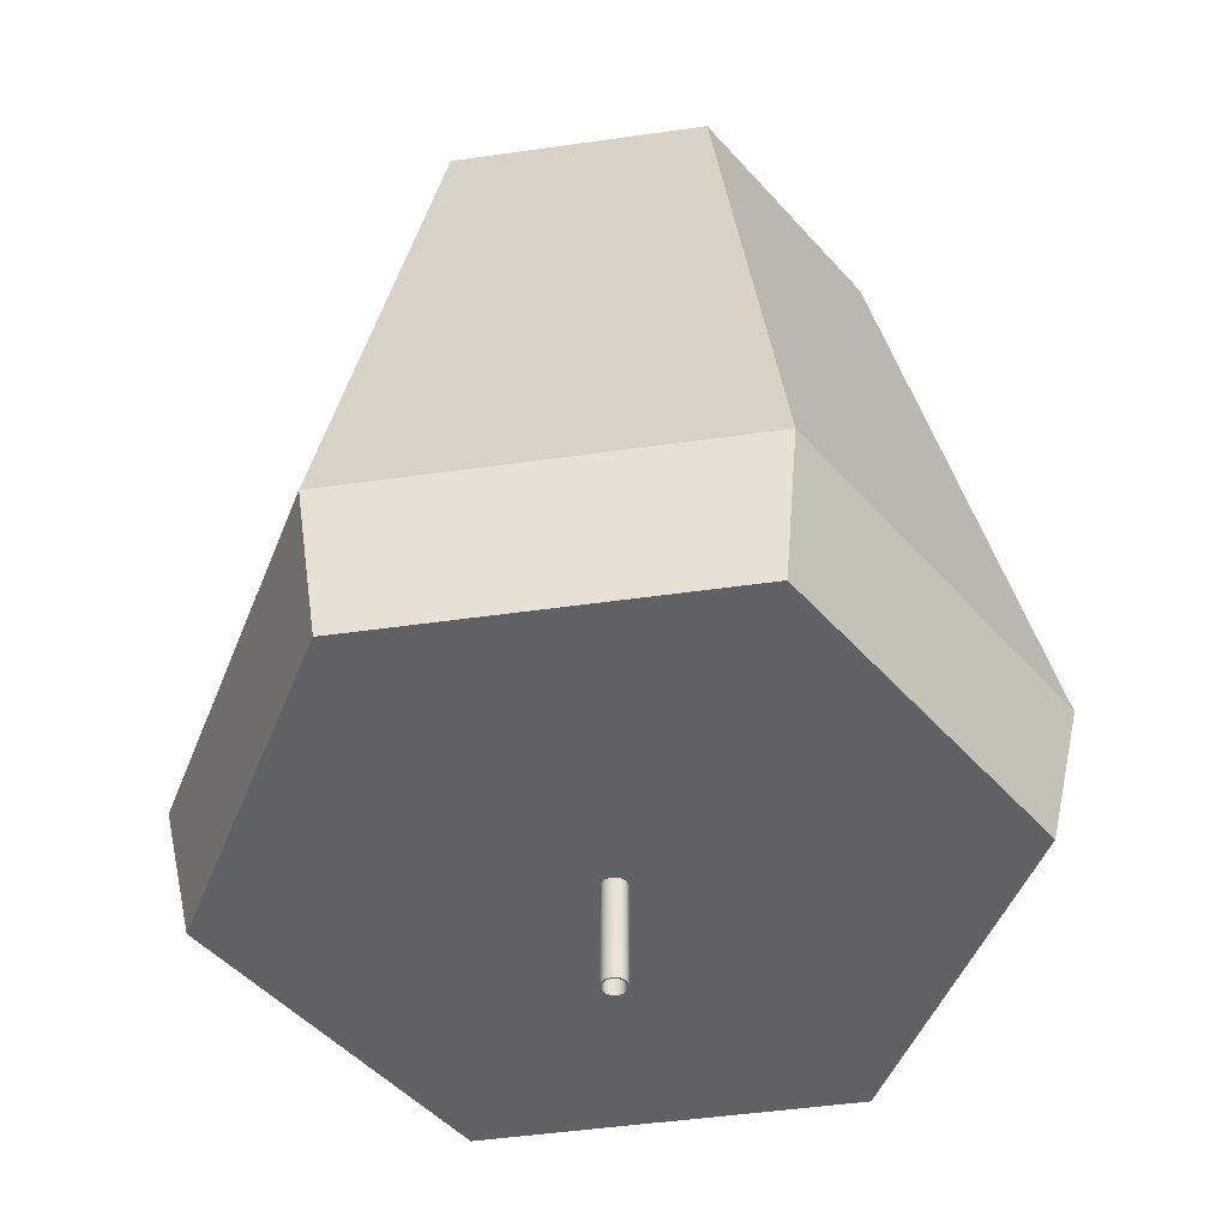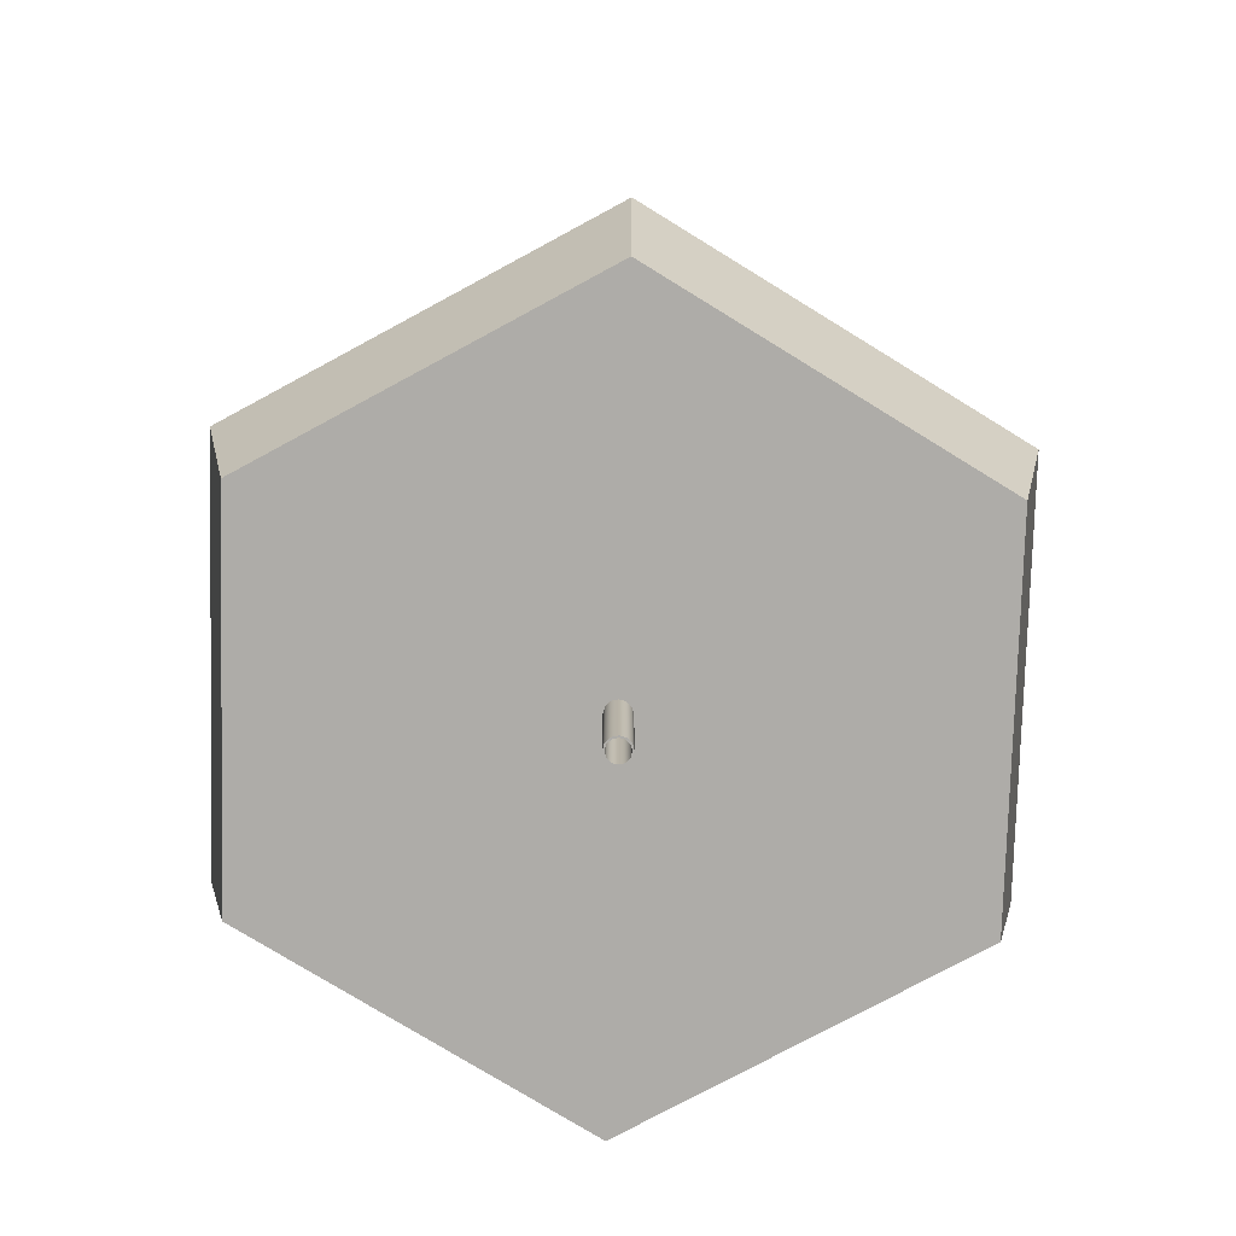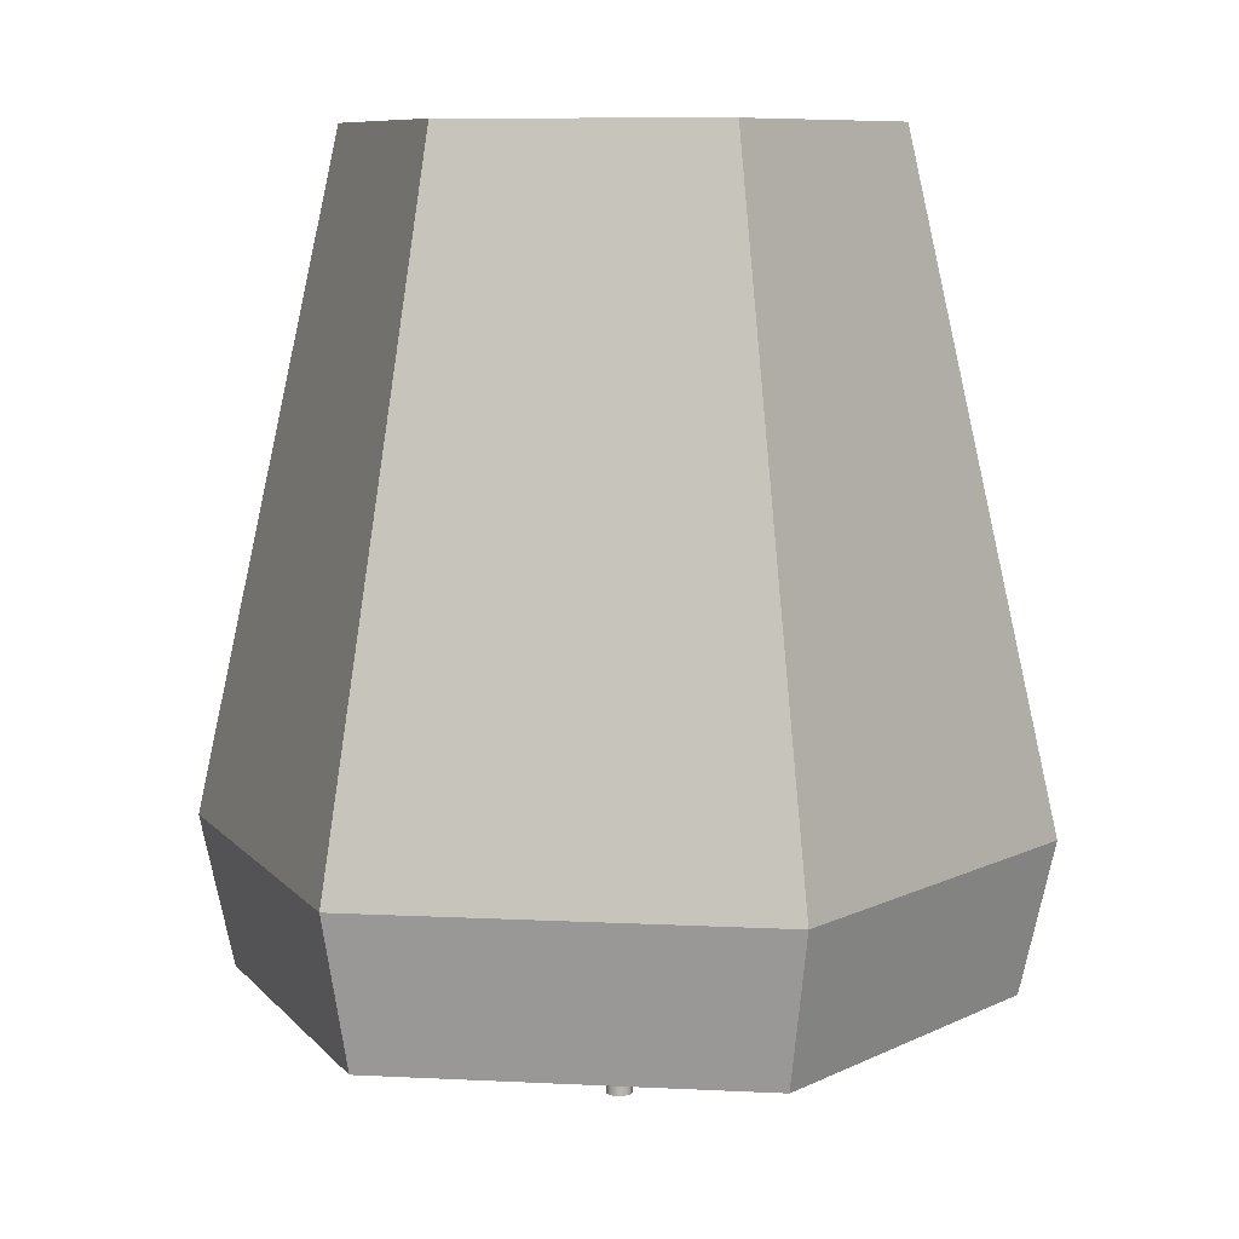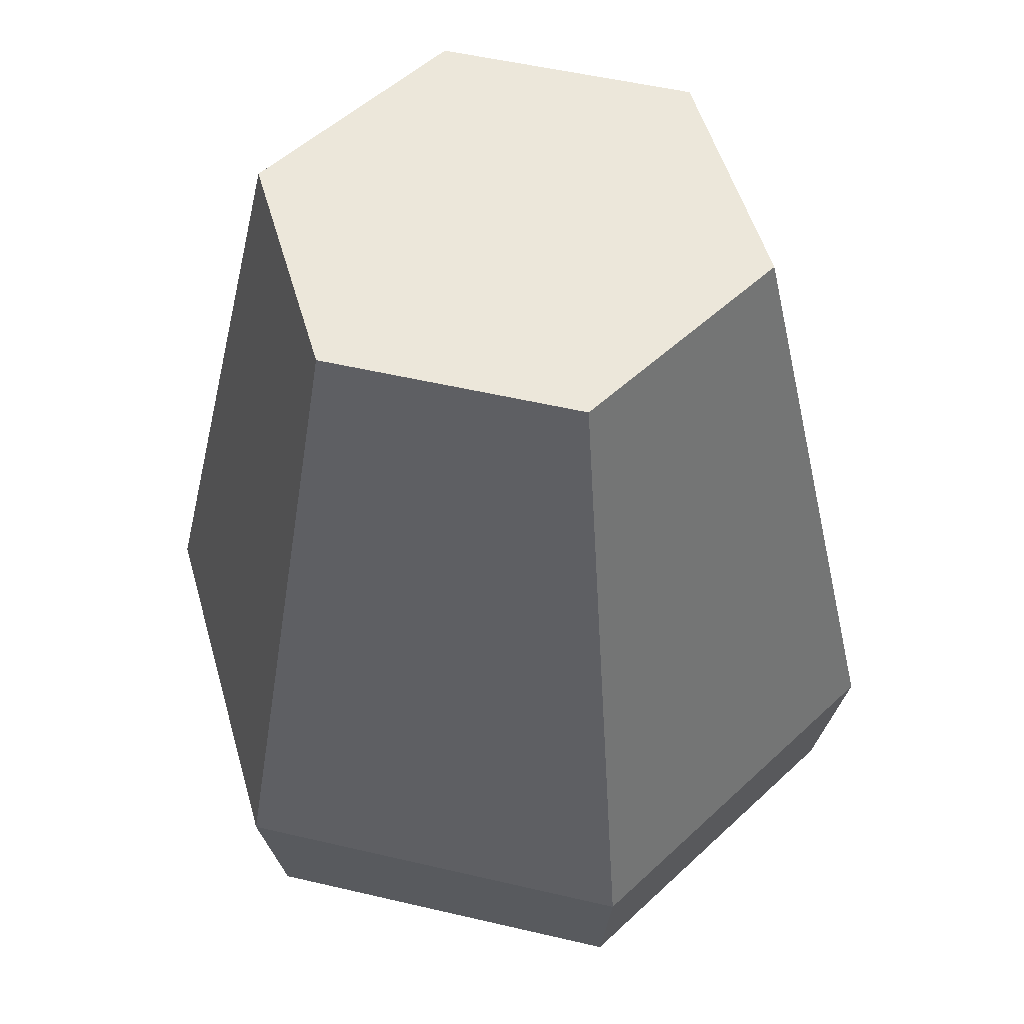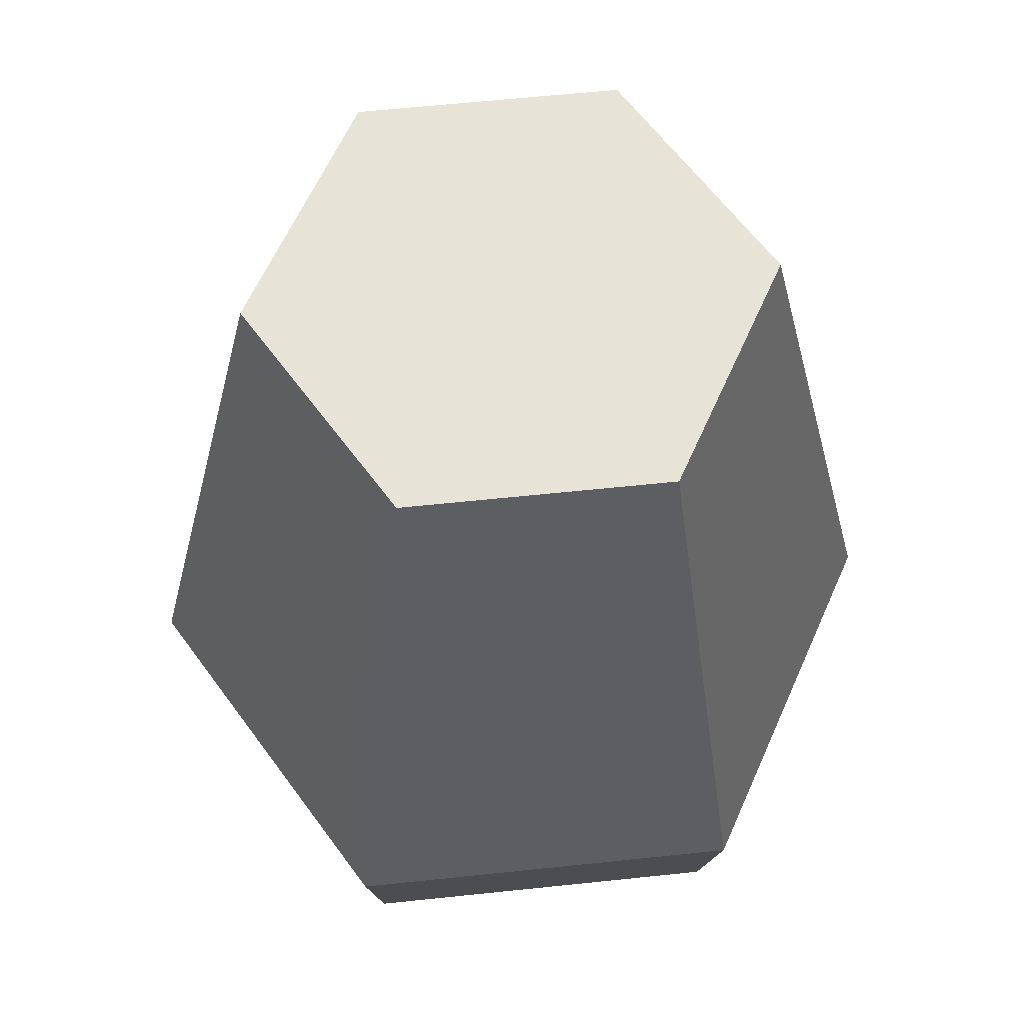
<metadata>
{"format":"obj","ext":"obj","renderer":"f3d","projection":"perspective","resolution":1024,"background":"white","views":[{"elev":-47.7,"azim":-170.9,"up":"+Y"},{"elev":-76.8,"azim":-151.6,"up":"+Y"},{"elev":8.7,"azim":7.8,"up":"+Y"},{"elev":51.1,"azim":-105.6,"up":"+Y"},{"elev":62.0,"azim":-6.1,"up":"+Y"}]}
</metadata>
<code>
g Body1
v -0.02267 -0.5143 -0
v -0.01973 -0.5143 -0.01096
v -0.01171 -0.5143 -0.01899
v -0.000747 -0.5143 -0.02193
v 0.01022 -0.5143 -0.01899
v 0.01824 -0.5143 -0.01096
v 0.02118 -0.5143 0
v 0.01824 -0.5143 0.01096
v 0.01022 -0.5143 0.01899
v -0.000747 -0.5143 0.02193
v -0.01171 -0.5143 0.01899
v -0.01973 -0.5143 0.01096
v -0.02267 1.3 -0
v -0.01973 1.3 0.01096
v -0.01171 1.3 0.01899
v -0.000747 1.3 0.02193
v 0.01022 1.3 0.01899
v 0.01824 1.3 0.01096
v 0.02118 1.3 0
v 0.01824 1.3 -0.01096
v 0.01022 1.3 -0.01899
v -0.000747 1.3 -0.02193
v -0.01171 1.3 -0.01899
v -0.01973 1.3 -0.01096
v -0.02267 -0.2875 0
v -0.02267 -0.06072 0
v -0.02267 0.1661 0
v -0.02267 0.3929 0
v -0.02267 0.6197 0
v -0.02267 0.8465 0
v -0.02267 1.073 0
v -0.01973 -0.2875 -0.01096
v -0.01973 -0.06072 -0.01096
v -0.01973 0.1661 -0.01096
v -0.01973 0.3929 -0.01096
v -0.01973 0.6197 -0.01096
v -0.01973 0.8465 -0.01096
v -0.01973 1.073 -0.01096
v -0.01171 -0.2875 -0.01899
v -0.01171 -0.06072 -0.01899
v -0.01171 0.1661 -0.01899
v -0.01171 0.3929 -0.01899
v -0.01171 0.6197 -0.01899
v -0.01171 0.8465 -0.01899
v -0.01171 1.073 -0.01899
v -0.000747 -0.2875 -0.02193
v -0.000747 -0.06072 -0.02193
v -0.000747 0.1661 -0.02193
v -0.000747 0.3929 -0.02193
v -0.000747 0.6197 -0.02193
v -0.000747 0.8465 -0.02193
v -0.000747 1.073 -0.02193
v 0.01022 -0.2875 -0.01899
v 0.01022 -0.06072 -0.01899
v 0.01022 0.1661 -0.01899
v 0.01022 0.3929 -0.01899
v 0.01022 0.6197 -0.01899
v 0.01022 0.8465 -0.01899
v 0.01022 1.073 -0.01899
v 0.01824 -0.2875 -0.01096
v 0.01824 -0.06072 -0.01096
v 0.01824 0.1661 -0.01096
v 0.01824 0.3929 -0.01096
v 0.01824 0.6197 -0.01096
v 0.01824 0.8465 -0.01096
v 0.01824 1.073 -0.01096
v 0.02118 -0.2875 0
v 0.02118 -0.06072 0
v 0.02118 0.1661 0
v 0.02118 0.3929 0
v 0.02118 0.6197 0
v 0.02118 0.8465 0
v 0.02118 1.073 0
v 0.01824 -0.2875 0.01096
v 0.01824 -0.06072 0.01096
v 0.01824 0.1661 0.01096
v 0.01824 0.3929 0.01096
v 0.01824 0.6197 0.01096
v 0.01824 0.8465 0.01096
v 0.01824 1.073 0.01096
v 0.01022 -0.2875 0.01899
v 0.01022 -0.06072 0.01899
v 0.01022 0.1661 0.01899
v 0.01022 0.3929 0.01899
v 0.01022 0.6197 0.01899
v 0.01022 0.8465 0.01899
v 0.01022 1.073 0.01899
v -0.000747 -0.2875 0.02193
v -0.000747 -0.06072 0.02193
v -0.000747 0.1661 0.02193
v -0.000747 0.3929 0.02193
v -0.000747 0.6197 0.02193
v -0.000747 0.8465 0.02193
v -0.000747 1.073 0.02193
v -0.01171 -0.2875 0.01899
v -0.01171 -0.06072 0.01899
v -0.01171 0.1661 0.01899
v -0.01171 0.3929 0.01899
v -0.01171 0.6197 0.01899
v -0.01171 0.8465 0.01899
v -0.01171 1.073 0.01899
v -0.01973 -0.2875 0.01096
v -0.01973 -0.06072 0.01096
v -0.01973 0.1661 0.01096
v -0.01973 0.3929 0.01096
v -0.01973 0.6197 0.01096
v -0.01973 0.8465 0.01096
v -0.01973 1.073 0.01096
v -0.02615 -0.5143 -0
v -0.02274 -0.5143 0.0127
v -0.01345 -0.5143 0.022
v -0.000747 -0.5143 0.0254
v 0.01195 -0.5143 0.022
v 0.02125 -0.5143 0.0127
v 0.02465 -0.5143 -0
v 0.02125 -0.5143 -0.0127
v 0.01195 -0.5143 -0.022
v -0.000747 -0.5143 -0.0254
v -0.01345 -0.5143 -0.022
v -0.02274 -0.5143 -0.0127
v -0.02615 1.3 -0
v -0.02274 1.3 -0.0127
v -0.01345 1.3 -0.022
v -0.000747 1.3 -0.0254
v 0.01195 1.3 -0.022
v 0.02125 1.3 -0.0127
v 0.02465 1.3 -0
v 0.02125 1.3 0.0127
v 0.01195 1.3 0.022
v -0.000747 1.3 0.0254
v -0.01345 1.3 0.022
v -0.02274 1.3 0.0127
v -0.02615 -0.2551 -0
v -0.02615 0.004077 -0
v -0.02615 0.2633 -0
v -0.02615 0.5225 -0
v -0.02615 0.7817 -0
v -0.02615 1.041 -0
v -0.02274 -0.2551 0.0127
v -0.02274 0.004077 0.0127
v -0.02274 0.2633 0.0127
v -0.02274 0.5225 0.0127
v -0.02274 0.7817 0.0127
v -0.02274 1.041 0.0127
v -0.01345 -0.2551 0.022
v -0.01345 0.004077 0.022
v -0.01345 0.2633 0.022
v -0.01345 0.5225 0.022
v -0.01345 0.7817 0.022
v -0.01345 1.041 0.022
v -0.000747 -0.2551 0.0254
v -0.000747 0.004077 0.0254
v -0.000747 0.2633 0.0254
v -0.000747 0.5225 0.0254
v -0.000747 0.7817 0.0254
v -0.000747 1.041 0.0254
v 0.01195 -0.2551 0.022
v 0.01195 0.004077 0.022
v 0.01195 0.2633 0.022
v 0.01195 0.5225 0.022
v 0.01195 0.7817 0.022
v 0.01195 1.041 0.022
v 0.02125 -0.2551 0.0127
v 0.02125 0.004077 0.0127
v 0.02125 0.2633 0.0127
v 0.02125 0.5225 0.0127
v 0.02125 0.7817 0.0127
v 0.02125 1.041 0.0127
v 0.02465 -0.2551 -0
v 0.02465 0.004077 -0
v 0.02465 0.2633 -0
v 0.02465 0.5225 -0
v 0.02465 0.7817 -0
v 0.02465 1.041 -0
v 0.02125 -0.2551 -0.0127
v 0.02125 0.004077 -0.0127
v 0.02125 0.2633 -0.0127
v 0.02125 0.5225 -0.0127
v 0.02125 0.7817 -0.0127
v 0.02125 1.041 -0.0127
v 0.01195 -0.2551 -0.022
v 0.01195 0.004077 -0.022
v 0.01195 0.2633 -0.022
v 0.01195 0.5225 -0.022
v 0.01195 0.7817 -0.022
v 0.01195 1.041 -0.022
v -0.000747 -0.2551 -0.0254
v -0.000747 0.004077 -0.0254
v -0.000747 0.2633 -0.0254
v -0.000747 0.5225 -0.0254
v -0.000747 0.7817 -0.0254
v -0.000747 1.041 -0.0254
v -0.01345 -0.2551 -0.022
v -0.01345 0.004077 -0.022
v -0.01345 0.2633 -0.022
v -0.01345 0.5225 -0.022
v -0.01345 0.7817 -0.022
v -0.01345 1.041 -0.022
v -0.02274 -0.2551 -0.0127
v -0.02274 0.004077 -0.0127
v -0.02274 0.2633 -0.0127
v -0.02274 0.5225 -0.0127
v -0.02274 0.7817 -0.0127
v -0.02274 1.041 -0.0127
f 2 32 1
f 1 32 25
f 1 25 12
f 12 25 102
f 12 102 11
f 11 102 95
f 11 95 10
f 10 95 88
f 10 88 9
f 9 88 81
f 9 81 8
f 8 81 74
f 8 74 7
f 7 74 67
f 7 67 6
f 6 67 60
f 6 60 5
f 5 60 53
f 5 53 4
f 4 53 46
f 4 46 3
f 3 46 39
f 3 39 2
f 2 39 32
f 14 108 13
f 13 108 31
f 13 31 24
f 24 31 38
f 24 38 23
f 23 38 45
f 23 45 22
f 22 45 52
f 22 52 21
f 21 52 59
f 21 59 20
f 20 59 66
f 20 66 19
f 19 66 73
f 19 73 18
f 18 73 80
f 18 80 17
f 17 80 87
f 17 87 16
f 16 87 94
f 16 94 15
f 15 94 101
f 15 101 14
f 14 101 108
f 25 26 102
f 102 26 103
f 102 103 95
f 95 103 96
f 95 96 88
f 88 96 89
f 88 89 81
f 81 89 82
f 81 82 74
f 74 82 75
f 74 75 67
f 67 75 68
f 67 68 60
f 60 68 61
f 60 61 53
f 53 61 54
f 53 54 46
f 46 54 47
f 46 47 39
f 39 47 40
f 39 40 32
f 32 40 33
f 32 33 25
f 25 33 26
f 26 27 103
f 103 27 104
f 103 104 96
f 96 104 97
f 96 97 89
f 89 97 90
f 89 90 82
f 82 90 83
f 82 83 75
f 75 83 76
f 75 76 68
f 68 76 69
f 68 69 61
f 61 69 62
f 61 62 54
f 54 62 55
f 54 55 47
f 47 55 48
f 47 48 40
f 40 48 41
f 40 41 33
f 33 41 34
f 33 34 26
f 26 34 27
f 27 28 104
f 104 28 105
f 104 105 97
f 97 105 98
f 97 98 90
f 90 98 91
f 90 91 83
f 83 91 84
f 83 84 76
f 76 84 77
f 76 77 69
f 69 77 70
f 69 70 62
f 62 70 63
f 62 63 55
f 55 63 56
f 55 56 48
f 48 56 49
f 48 49 41
f 41 49 42
f 41 42 34
f 34 42 35
f 34 35 27
f 27 35 28
f 28 29 105
f 105 29 106
f 105 106 98
f 98 106 99
f 98 99 91
f 91 99 92
f 91 92 84
f 84 92 85
f 84 85 77
f 77 85 78
f 77 78 70
f 70 78 71
f 70 71 63
f 63 71 64
f 63 64 56
f 56 64 57
f 56 57 49
f 49 57 50
f 49 50 42
f 42 50 43
f 42 43 35
f 35 43 36
f 35 36 28
f 28 36 29
f 29 30 106
f 106 30 107
f 106 107 99
f 99 107 100
f 99 100 92
f 92 100 93
f 92 93 85
f 85 93 86
f 85 86 78
f 78 86 79
f 78 79 71
f 71 79 72
f 71 72 64
f 64 72 65
f 64 65 57
f 57 65 58
f 57 58 50
f 50 58 51
f 50 51 43
f 43 51 44
f 43 44 36
f 36 44 37
f 36 37 29
f 29 37 30
f 30 31 107
f 107 31 108
f 107 108 100
f 100 108 101
f 100 101 93
f 93 101 94
f 93 94 86
f 86 94 87
f 86 87 79
f 79 87 80
f 79 80 72
f 72 80 73
f 72 73 65
f 65 73 66
f 65 66 58
f 58 66 59
f 58 59 51
f 51 59 52
f 51 52 44
f 44 52 45
f 44 45 37
f 37 45 38
f 37 38 30
f 30 38 31
f 110 139 109
f 109 139 133
f 109 133 120
f 120 133 199
f 120 199 119
f 119 199 193
f 119 193 118
f 118 193 187
f 118 187 117
f 117 187 181
f 117 181 116
f 116 181 175
f 116 175 115
f 115 175 169
f 115 169 114
f 114 169 163
f 114 163 113
f 113 163 157
f 113 157 112
f 112 157 151
f 112 151 111
f 111 151 145
f 111 145 110
f 110 145 139
f 122 204 121
f 121 204 138
f 121 138 132
f 132 138 144
f 132 144 131
f 131 144 150
f 131 150 130
f 130 150 156
f 130 156 129
f 129 156 162
f 129 162 128
f 128 162 168
f 128 168 127
f 127 168 174
f 127 174 126
f 126 174 180
f 126 180 125
f 125 180 186
f 125 186 124
f 124 186 192
f 124 192 123
f 123 192 198
f 123 198 122
f 122 198 204
f 133 134 199
f 199 134 200
f 199 200 193
f 193 200 194
f 193 194 187
f 187 194 188
f 187 188 181
f 181 188 182
f 181 182 175
f 175 182 176
f 175 176 169
f 169 176 170
f 169 170 163
f 163 170 164
f 163 164 157
f 157 164 158
f 157 158 151
f 151 158 152
f 151 152 145
f 145 152 146
f 145 146 139
f 139 146 140
f 139 140 133
f 133 140 134
f 134 135 200
f 200 135 201
f 200 201 194
f 194 201 195
f 194 195 188
f 188 195 189
f 188 189 182
f 182 189 183
f 182 183 176
f 176 183 177
f 176 177 170
f 170 177 171
f 170 171 164
f 164 171 165
f 164 165 158
f 158 165 159
f 158 159 152
f 152 159 153
f 152 153 146
f 146 153 147
f 146 147 140
f 140 147 141
f 140 141 134
f 134 141 135
f 135 136 201
f 201 136 202
f 201 202 195
f 195 202 196
f 195 196 189
f 189 196 190
f 189 190 183
f 183 190 184
f 183 184 177
f 177 184 178
f 177 178 171
f 171 178 172
f 171 172 165
f 165 172 166
f 165 166 159
f 159 166 160
f 159 160 153
f 153 160 154
f 153 154 147
f 147 154 148
f 147 148 141
f 141 148 142
f 141 142 135
f 135 142 136
f 136 137 202
f 202 137 203
f 202 203 196
f 196 203 197
f 196 197 190
f 190 197 191
f 190 191 184
f 184 191 185
f 184 185 178
f 178 185 179
f 178 179 172
f 172 179 173
f 172 173 166
f 166 173 167
f 166 167 160
f 160 167 161
f 160 161 154
f 154 161 155
f 154 155 148
f 148 155 149
f 148 149 142
f 142 149 143
f 142 143 136
f 136 143 137
f 137 138 203
f 203 138 204
f 203 204 197
f 197 204 198
f 197 198 191
f 191 198 192
f 191 192 185
f 185 192 186
f 185 186 179
f 179 186 180
f 179 180 173
f 173 180 174
f 173 174 167
f 167 174 168
f 167 168 161
f 161 168 162
f 161 162 155
f 155 162 156
f 155 156 149
f 149 156 150
f 149 150 143
f 143 150 144
f 143 144 137
f 137 144 138
f 2 1 109
f 109 1 12
f 109 12 110
f 110 12 11
f 110 11 111
f 111 11 10
f 111 10 112
f 112 10 113
f 113 10 9
f 113 9 114
f 114 9 8
f 114 8 115
f 115 8 7
f 115 7 116
f 116 7 6
f 116 6 5
f 116 5 117
f 117 5 4
f 117 4 118
f 118 4 119
f 119 4 3
f 119 3 120
f 120 3 2
f 120 2 109
f 24 122 13
f 13 122 121
f 13 121 14
f 14 121 132
f 14 132 15
f 15 132 131
f 15 131 16
f 16 131 130
f 16 130 129
f 24 23 122
f 122 23 123
f 123 23 22
f 123 22 124
f 124 22 125
f 125 22 21
f 125 21 126
f 126 21 20
f 126 20 127
f 127 20 19
f 127 19 18
f 127 18 128
f 128 18 17
f 128 17 129
f 129 17 16
g Body2
v -0.3721 -0.2947 -0.6445
v -0.7442 -0.2947 -0
v -0.8104 0 -0
v -0.4052 0 -0.7018
v -0.3721 -0.2947 0.6445
v -0.4052 0 0.7018
v 0.3721 -0.2947 0.6445
v 0.4052 0 0.7018
v 0.7442 -0.2947 0
v 0.8104 0 0
v 0.3721 -0.2947 -0.6445
v 0.4052 0 -0.7018
v 0.2593 1.3 -0.4491
v 0.5186 1.3 0
v 0.2593 1.3 0.4491
v -0.2593 1.3 0.4491
v -0.5186 1.3 -0
v -0.2593 1.3 -0.4491
f 205 206 208
f 208 206 207
f 206 209 207
f 207 209 210
f 209 211 210
f 210 211 212
f 211 213 212
f 212 213 214
f 213 215 214
f 214 215 216
f 215 205 216
f 216 205 208
f 205 215 206
f 206 215 213
f 206 213 209
f 209 213 211
f 217 218 216
f 216 218 214
f 218 219 214
f 214 219 212
f 219 220 212
f 212 220 210
f 220 221 210
f 210 221 207
f 221 222 207
f 207 222 208
f 222 217 208
f 208 217 216
f 217 222 218
f 218 222 221
f 218 221 219
f 219 221 220

</code>
